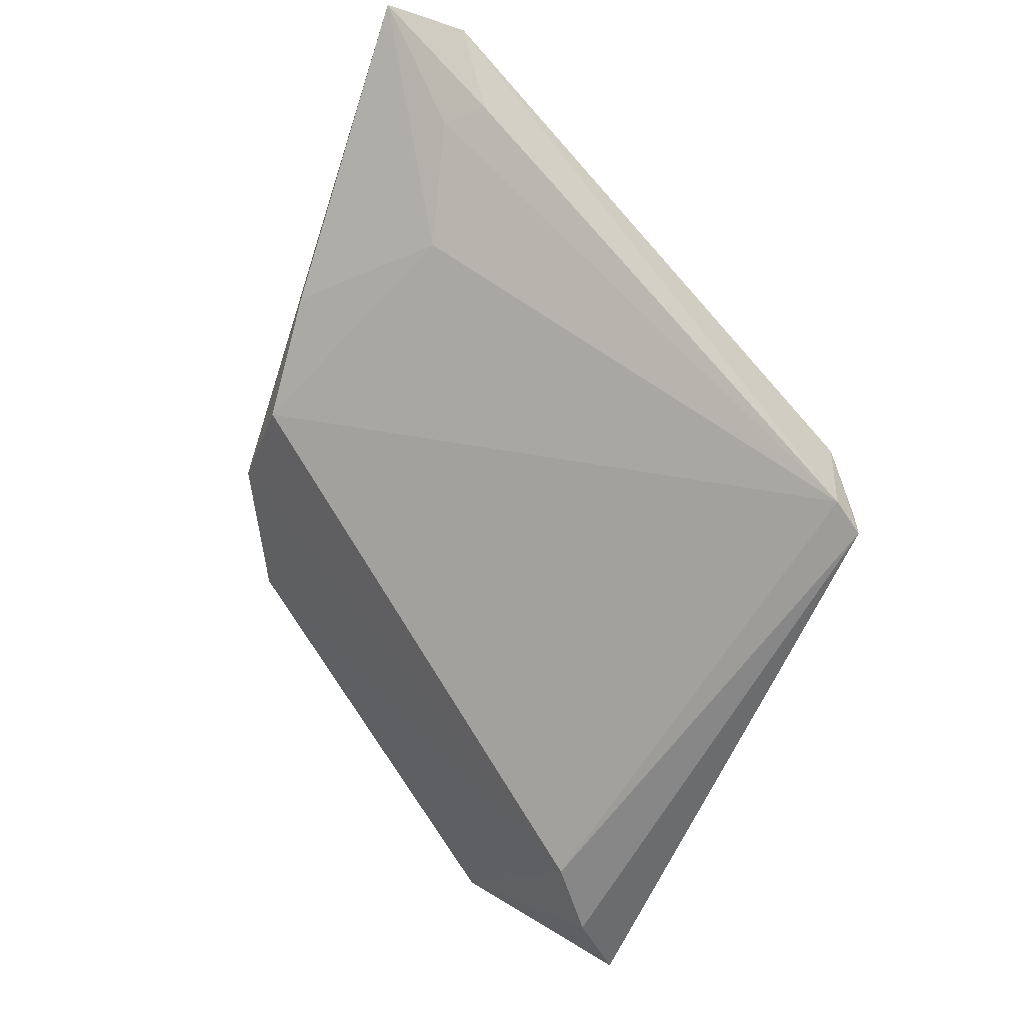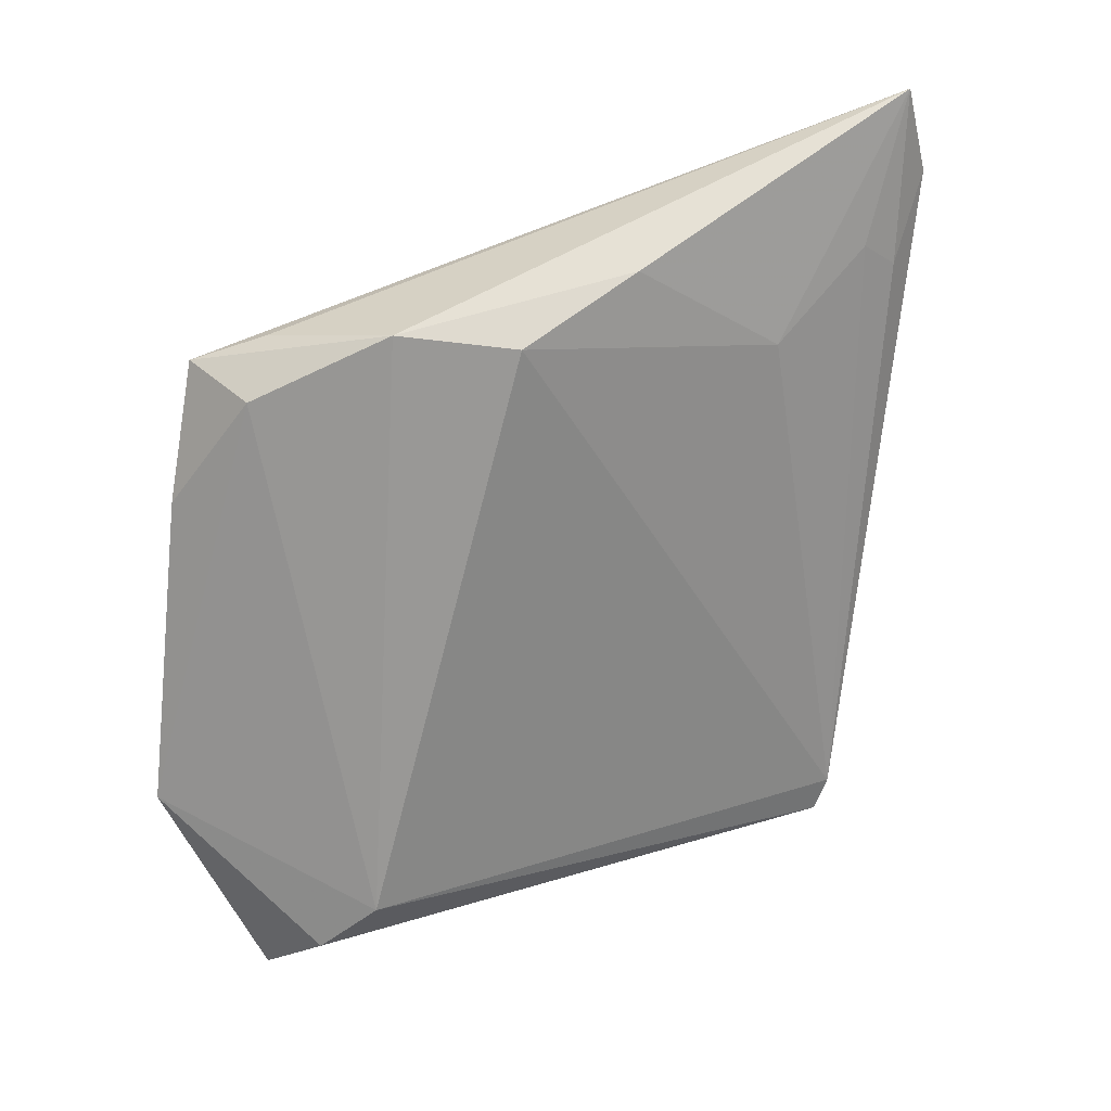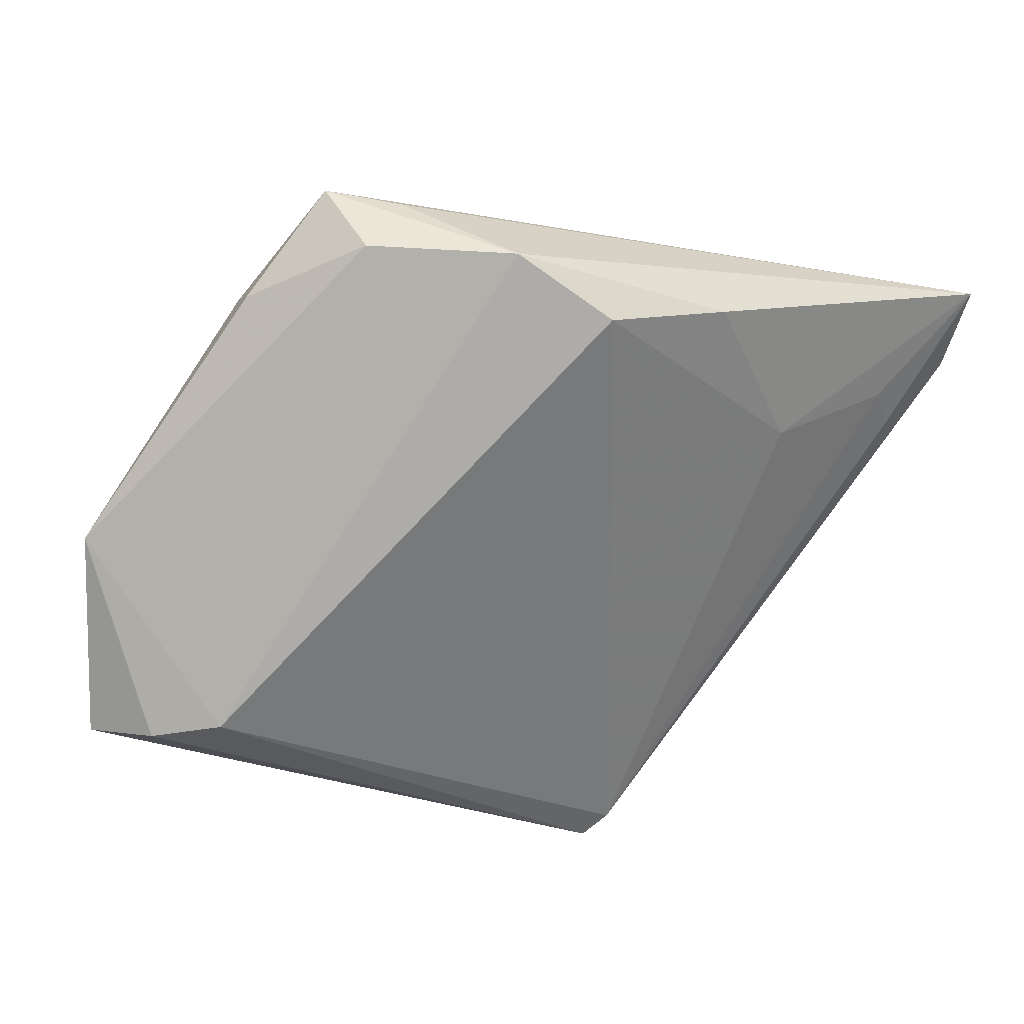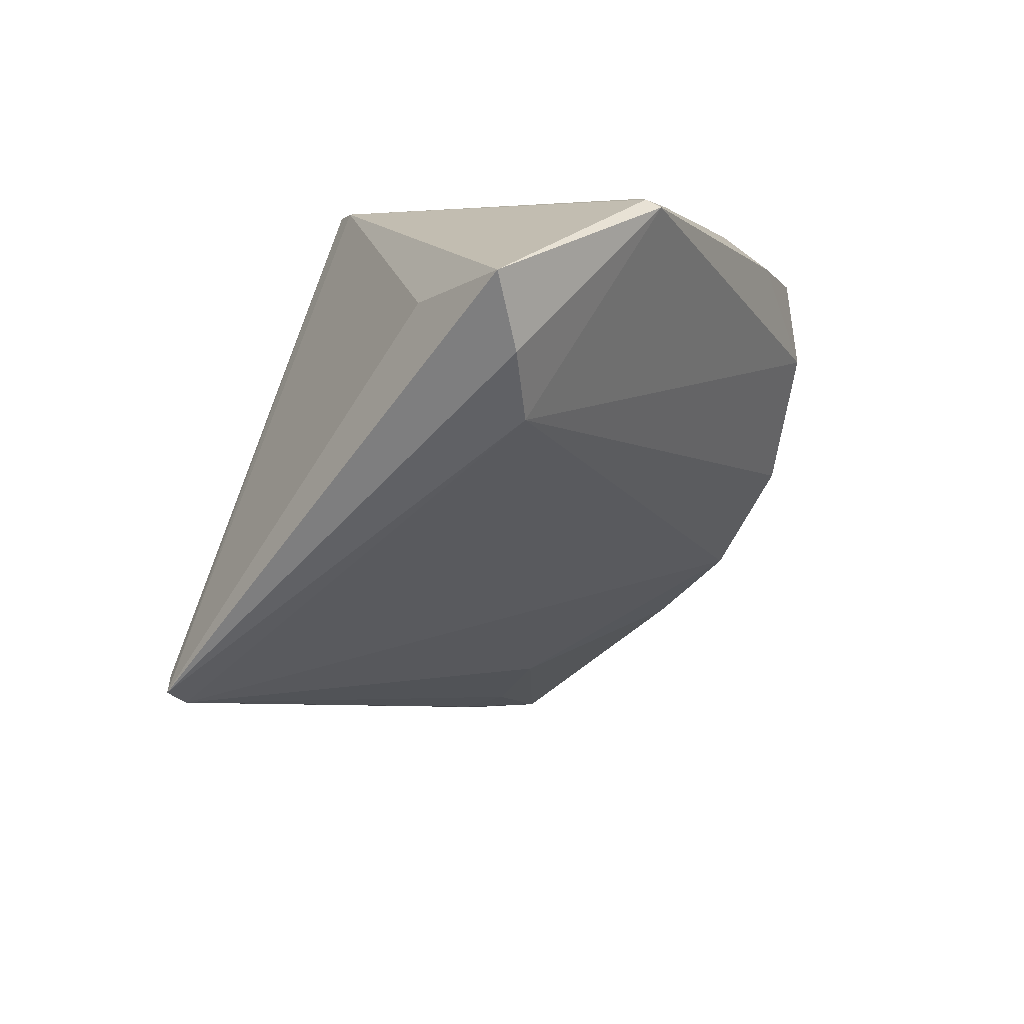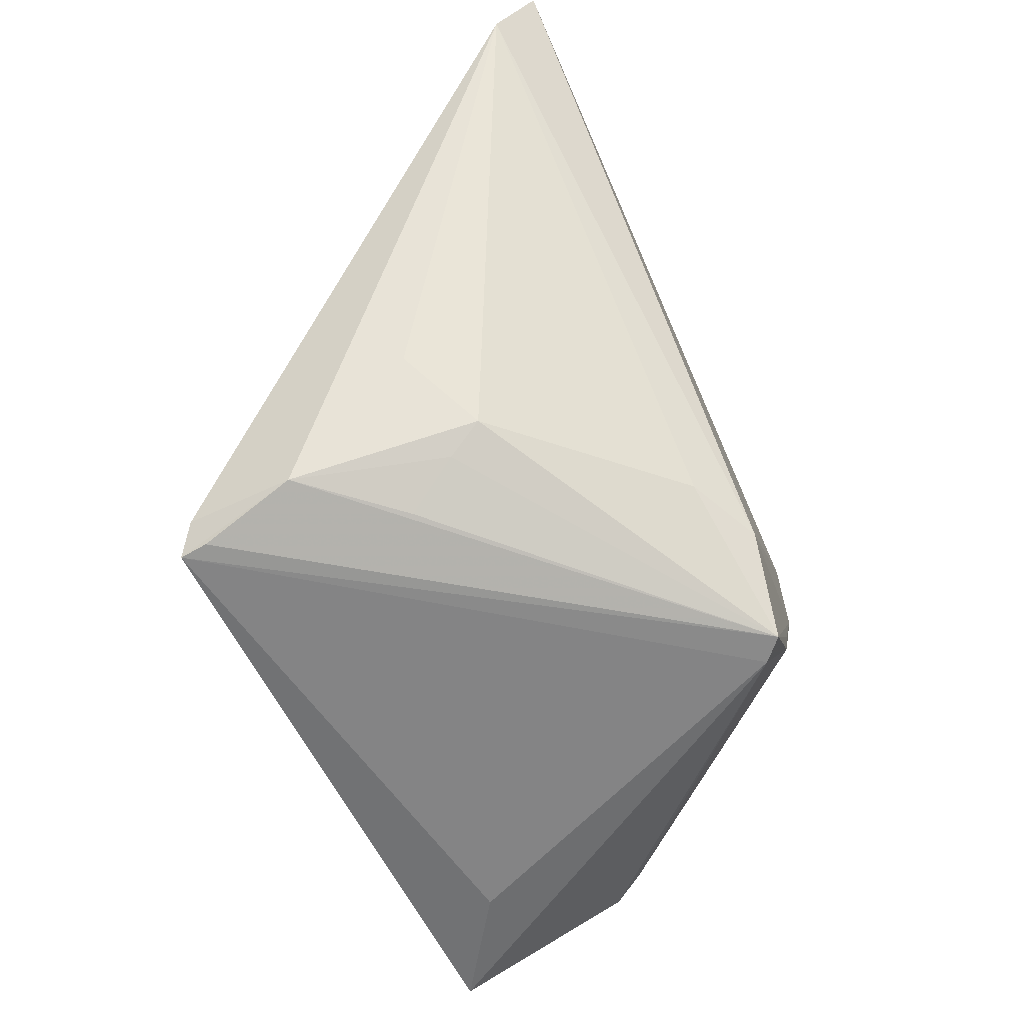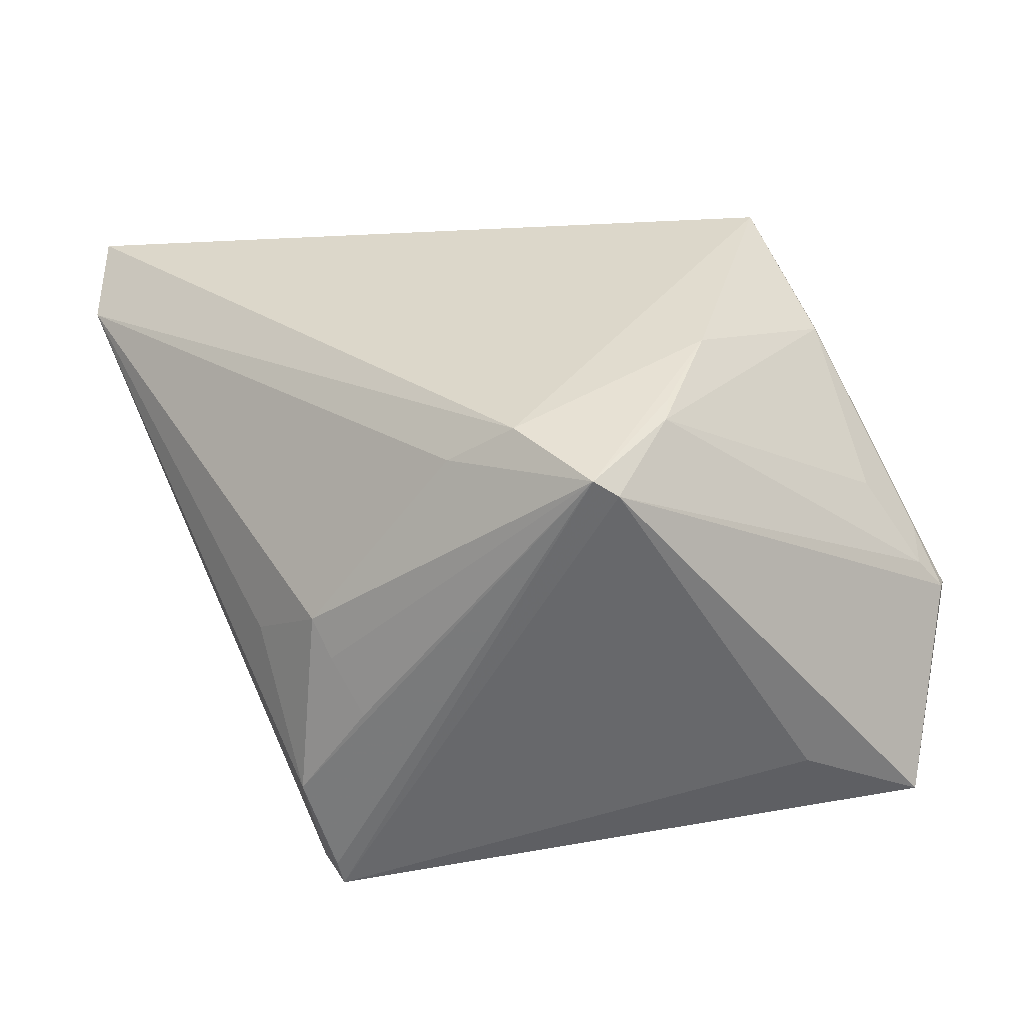
<metadata>
{"format":"obj","ext":"obj","renderer":"f3d","projection":"perspective","resolution":1024,"background":"white","views":[{"elev":-61.7,"azim":-108.3,"up":"+Z"},{"elev":64.2,"azim":160.7,"up":"+Y"},{"elev":-29.3,"azim":157.6,"up":"+Z"},{"elev":-50.5,"azim":59.7,"up":"+Z"},{"elev":-64.5,"azim":-65.6,"up":"+Y"},{"elev":-53.2,"azim":7.4,"up":"+Y"}]}
</metadata>
<code>
v 0.03833 -0.00367 0.0006912
v -0.02276 -0.02147 -0.002292
v 0.01097 -0.02654 0.01935
v 0.02898 0.02609 0.0199
v 0.0007121 -0.01777 0.02302
v 0.02736 -0.01155 -0.03128
v -0.03039 0.02351 0.002735
v -0.04639 0.02234 0.00873
v -0.02823 -0.02401 -0.02978
v 0.03593 0.01499 0.007876
v -0.05233 0.02698 0.01611
v 0.03476 0.0118 0.01228
v -0.02615 -0.02707 -0.03155
v 0.01645 -0.01589 0.02082
v 0.04639 -0.006217 -0.01272
v 0.04597 -0.007819 -0.0119
v -0.006832 -0.01657 0.01906
v -0.02436 -0.01902 0.001532
v 0.03973 0.004349 0.001575
v 0.0343 -0.01666 -0.03155
v 0.03515 0.01749 0.009024
v 0.02126 -0.001815 0.02109
v -0.02867 -0.0248 -0.01801
v 0.04352 -0.007712 -0.008209
v 0.04355 -0.003544 -0.006343
v -0.01643 0.03627 0.00859
v -0.0199 -0.02503 -0.007906
v 0.02825 -0.02481 -0.02117
v 0.02075 0.02895 0.01833
v -0.02643 -0.02693 -0.02854
v -0.002376 0.03563 0.004121
v 0.0169 -0.01254 0.0211
v 0.02489 0.02945 0.01099
v -0.04291 0.02621 0.009637
v 0.0405 -0.02243 -0.02942
v -0.05126 0.03627 0.02051
v 0.008566 -0.02659 0.02159
v 0.009352 0.03627 0.009575
v -0.03187 -0.01279 -0.00389
f 13 28 3
f 7 31 9
f 5 4 36
f 36 4 29
f 9 13 23
f 21 4 12
f 34 7 9
f 36 7 34
f 26 7 36
f 31 7 26
f 33 4 21
f 4 5 22
f 22 12 4
f 11 5 36
f 9 23 11
f 17 11 18
f 5 11 17
f 18 23 2
f 30 23 13
f 8 34 9
f 36 34 8
f 9 11 8
f 8 11 36
f 9 31 6
f 6 20 13
f 6 13 9
f 3 16 24
f 20 6 15
f 15 6 33
f 15 33 21
f 21 19 15
f 20 15 35
f 35 15 16
f 13 20 35
f 28 13 35
f 3 28 35
f 35 16 3
f 37 22 5
f 5 17 37
f 37 17 18
f 18 2 37
f 23 30 37
f 37 13 3
f 37 30 13
f 39 23 18
f 18 11 39
f 39 11 23
f 38 6 31
f 33 6 38
f 31 26 38
f 38 29 4
f 4 33 38
f 36 29 38
f 38 26 36
f 21 12 10
f 10 19 21
f 12 19 10
f 25 19 12
f 25 15 19
f 16 15 25
f 25 24 16
f 25 12 1
f 1 24 25
f 14 37 3
f 3 24 14
f 14 24 1
f 1 12 14
f 12 22 14
f 27 2 23
f 23 37 27
f 27 37 2
f 22 37 32
f 32 14 22
f 37 14 32

</code>
